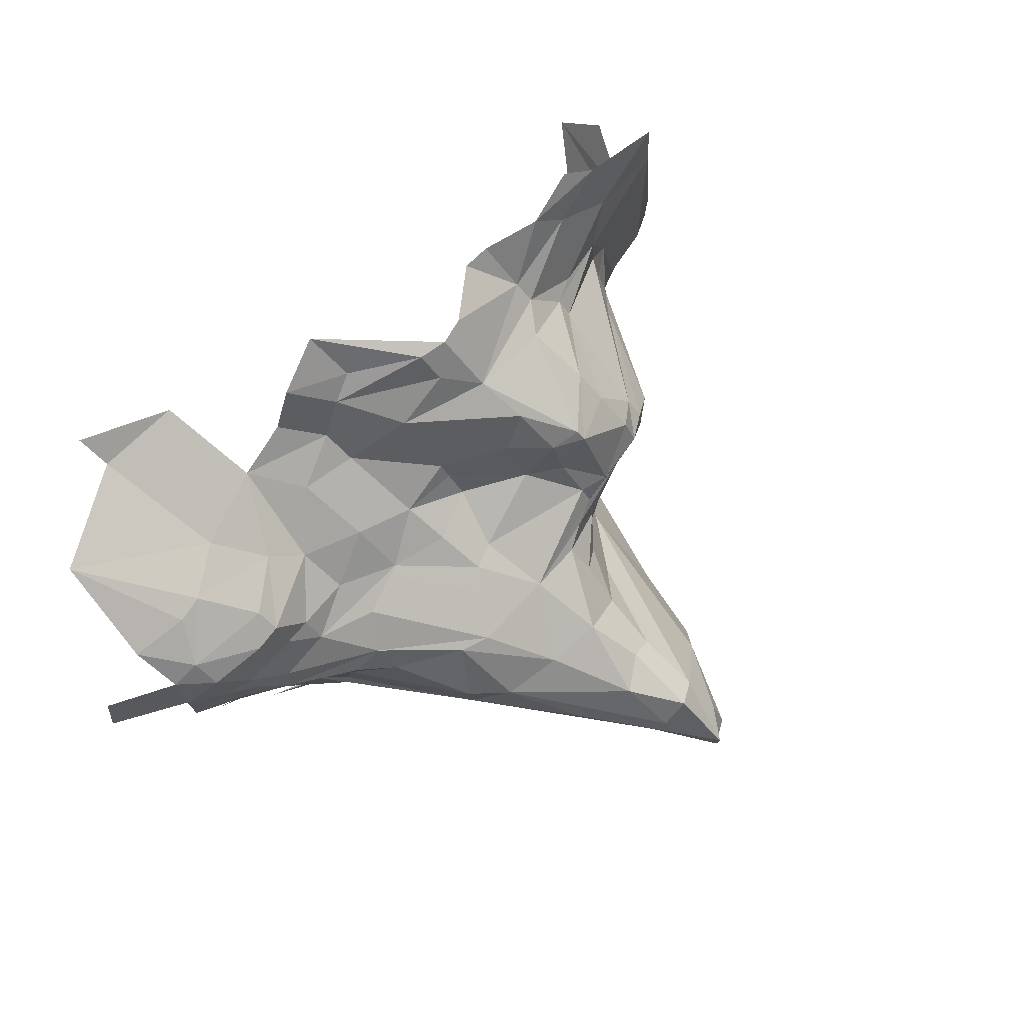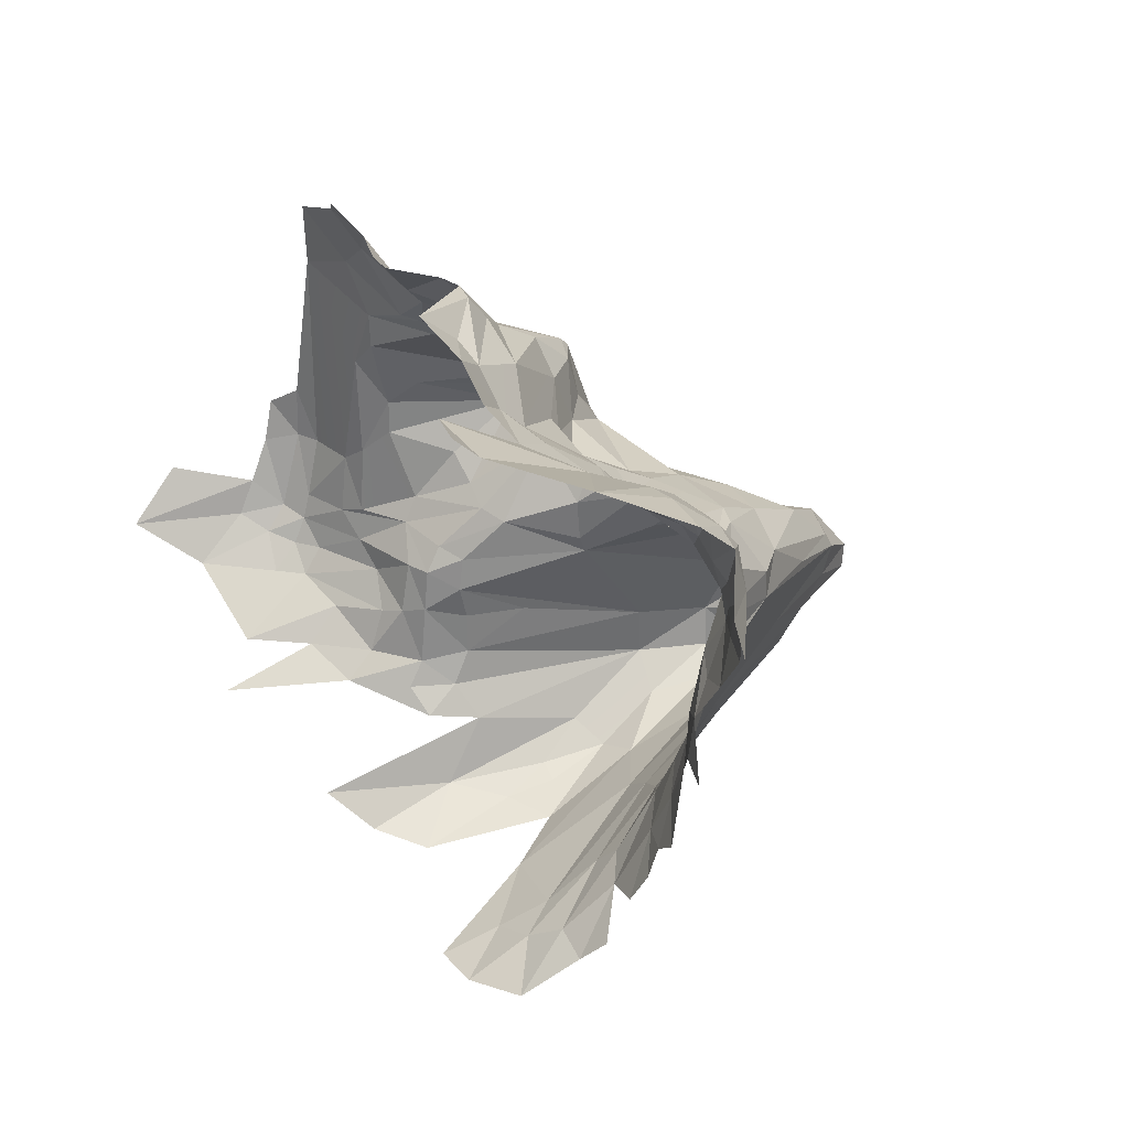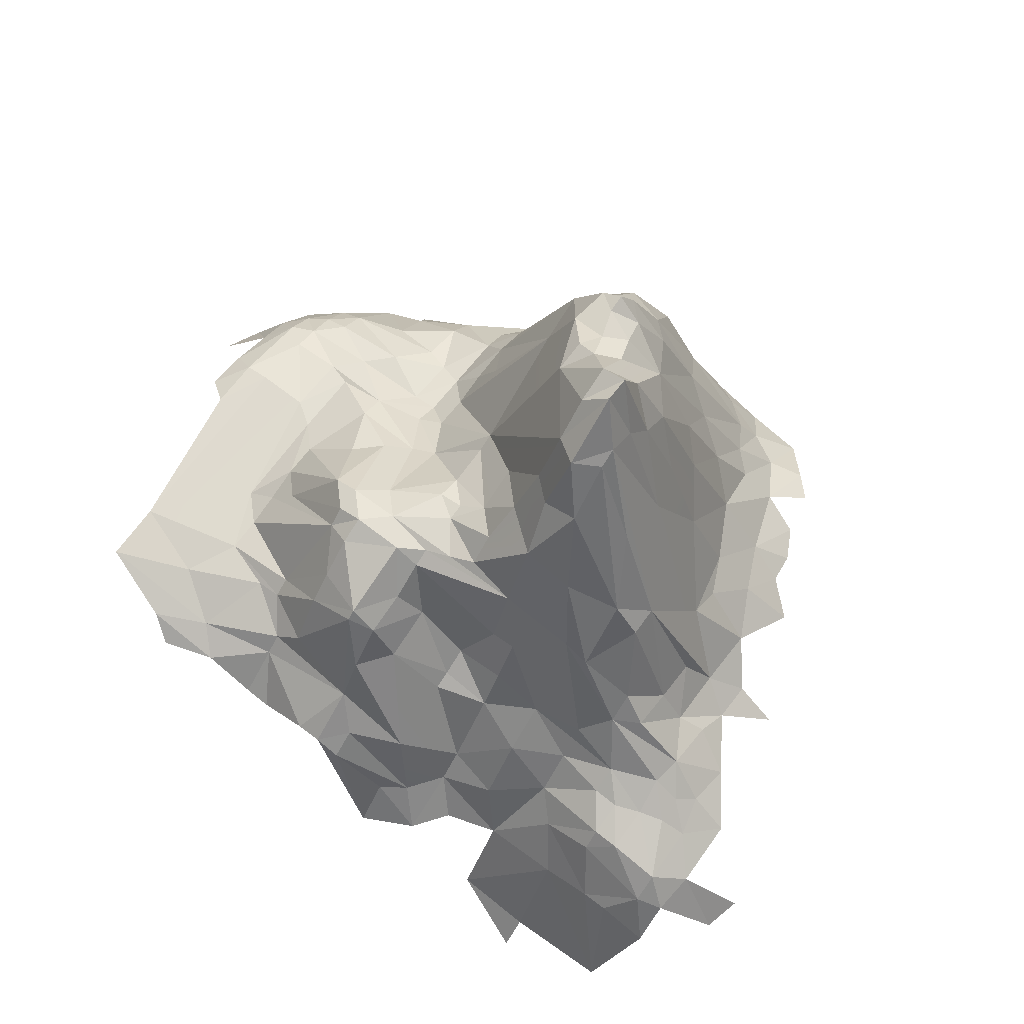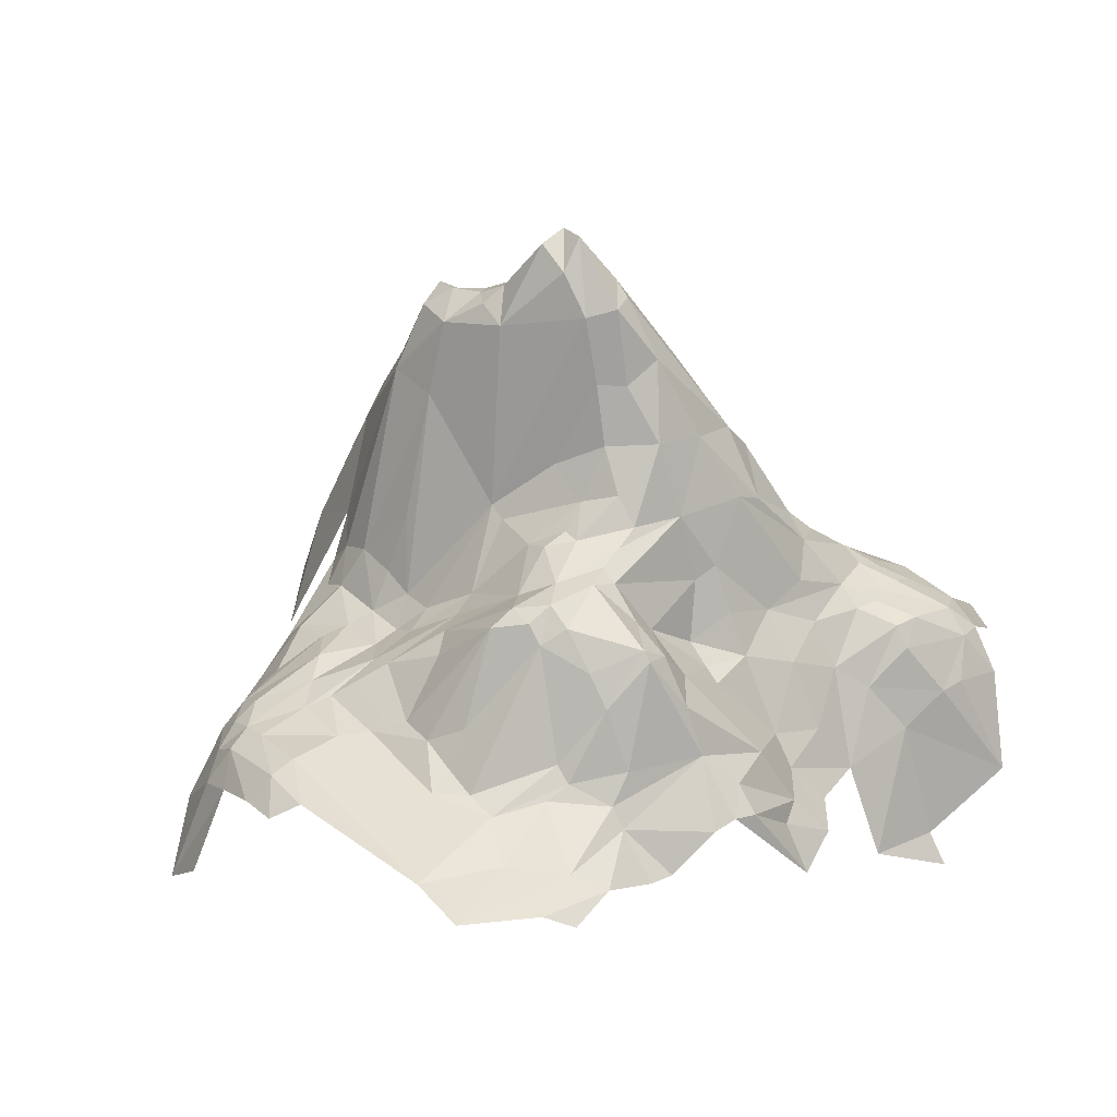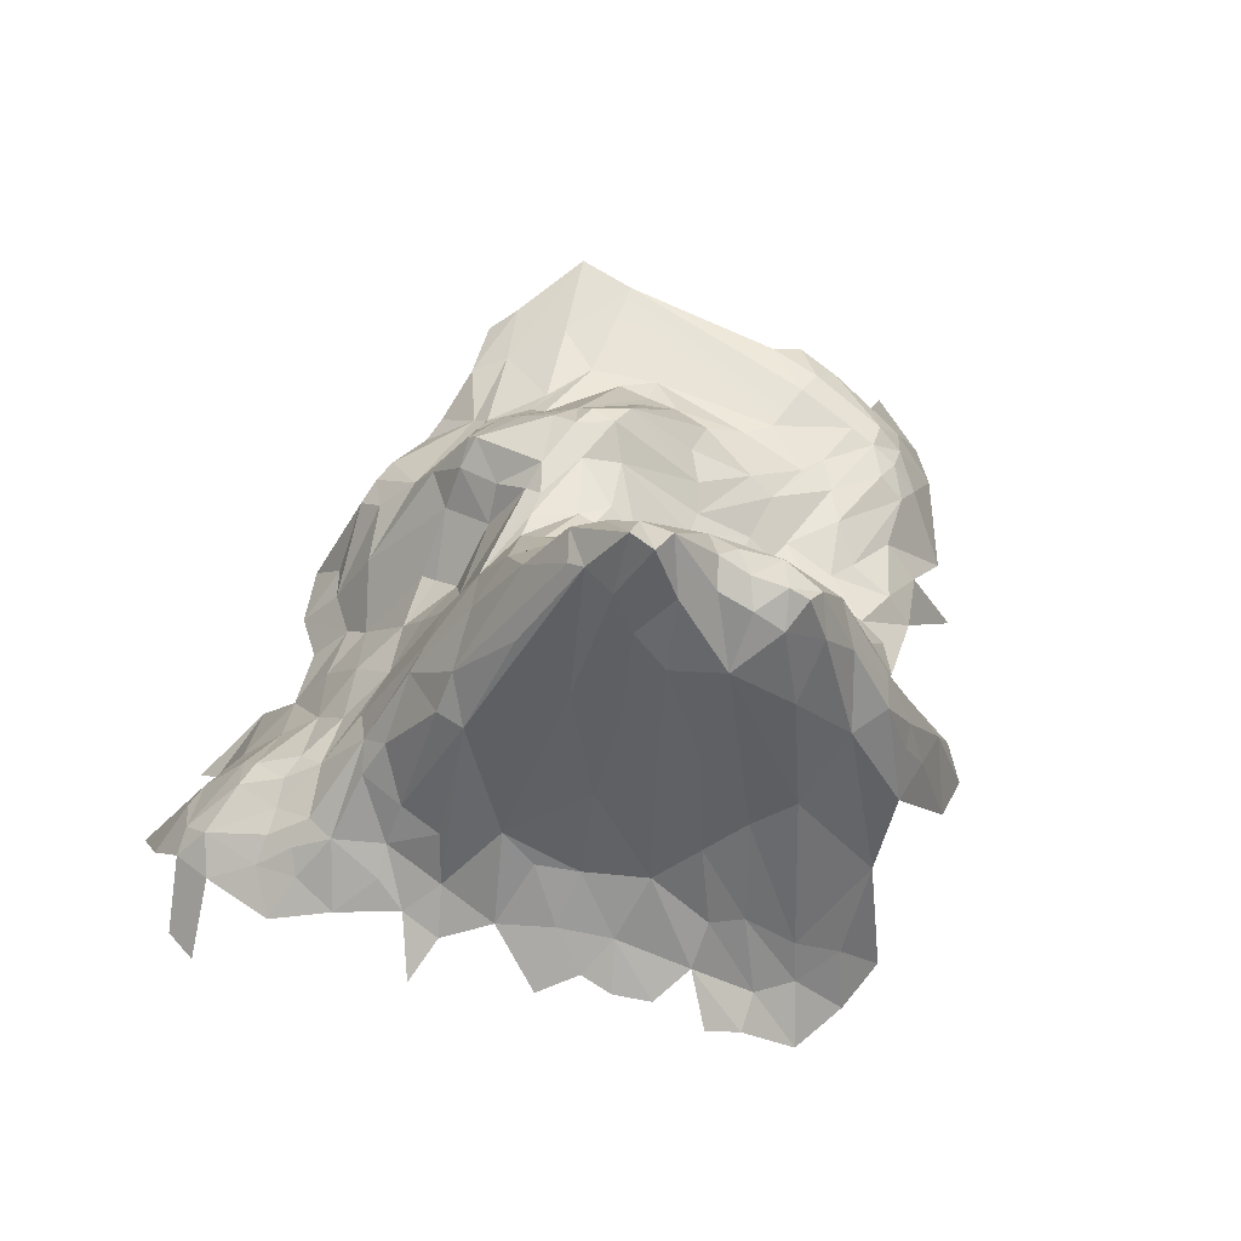
<metadata>
{"format":"obj","ext":"obj","renderer":"f3d","projection":"perspective","resolution":1024,"background":"white","views":[{"elev":74.1,"azim":124.2,"up":"+Z"},{"elev":29.7,"azim":50.4,"up":"+Z"},{"elev":70.9,"azim":37.3,"up":"+Y"},{"elev":39.6,"azim":-37.6,"up":"+Y"},{"elev":61.8,"azim":125.8,"up":"+Y"}]}
</metadata>
<code>
o Object018_Mesh.015
v -453.9 -102.5 -540.6
v -451.9 -90.66 -562.8
v -463.4 -112.9 -560.9
v -434.9 -107.5 -541.9
v -461.5 -113.2 -529.8
v -436.6 -116 -565.4
v -476.7 -115.3 -555.2
v -446.3 -84.28 -553.3
v -446.3 -96.97 -543.8
v -455.8 -104.5 -533.6
v -425.4 -116.1 -533
v -461.5 -102.9 -539.3
v -478.6 -113.2 -547
v -469.1 -112.6 -533.6
v -453.9 -102.3 -568.3
v -444.4 -119.6 -529.8
v -441.3 -120.1 -570.8
v -455.8 -103.5 -547
v -431.2 -114.3 -548.9
v -453.9 -115.6 -525.4
v -448.2 -110.4 -537.4
v -471 -112.6 -550.8
v -426.3 -115.5 -540.2
v -469.1 -115.4 -524.1
v -463.4 -112.1 -553.3
v -433 -132.1 -523.5
v -453.8 -91.8 -559.6
v -438.4 -110.6 -560.8
v -433 -112.7 -537.4
v -431.1 -114.9 -533
v -446.3 -88.1 -548.9
v -476.7 -112.9 -527.3
v -436.8 -116.5 -533.6
v -449.8 -92.19 -562.4
v -432.3 -116.8 -562
v -446.2 -88.38 -556.9
v -461.5 -113.6 -564.7
v -463.4 -103.6 -541.3
v -455.8 -102.7 -551.4
v -469.1 -111.1 -541.3
v -450.1 -101.5 -541.9
v -474.8 -121.5 -560.9
v -436.8 -102.1 -545.1
v -465.3 -113.2 -557.1
v -444.4 -112.5 -535.5
v -446.3 -119.8 -527.3
v -456.1 -96.72 -562.8
v -453.9 -112.3 -529.2
v -459.6 -117.6 -525.4
v -478.6 -114.9 -552.7
v -446.3 -84.43 -555.2
v -434.4 -118.6 -568.1
v -455.8 -102.3 -539.3
v -450.2 -88.72 -557
v -452 -109.4 -571.1
v -436 -119.7 -570
v -434.9 -109.2 -551.4
v -484.3 -125.2 -553.3
v -471 -115.6 -558.4
v -429.2 -119.9 -529.2
v -450.1 -99.86 -543.8
v -438.7 -104 -541.3
v -457.7 -102.4 -541.3
v -463.4 -107.8 -547
v -428.7 -116.2 -547.4
v -446.5 -106 -566.6
v -453.9 -102.1 -543.8
v -452 -90.52 -555.2
v -448.2 -123.2 -523.5
v -463.4 -110.9 -533.6
v -429.5 -113.4 -539.1
v -461.5 -110.4 -554.6
v -469.1 -112.8 -555.2
v -425.4 -117.6 -531.1
v -456.5 -117.9 -572.6
v -469.1 -112.5 -536.2
v -459.6 -107.5 -533
v -440.6 -111.3 -537.4
v -448.2 -115.3 -529.2
v -459.6 -107.5 -548.9
v -446.4 -94.14 -560.7
v -448.2 -85.07 -555.2
v -439.1 -113.7 -565
v -474.8 -114.3 -555.2
v -467.2 -114.3 -527.3
v -448.2 -112.2 -534.3
v -431.1 -114.7 -553.3
v -438.4 -123.2 -573
v -453.5 -92.03 -562.8
v -449.1 -114.7 -571.4
v -467.2 -111.2 -550.8
v -467.2 -117.2 -562.8
v -480.5 -121.7 -556.5
v -452 -107.2 -537.4
v -459.6 -102.2 -539.3
v -444.4 -87.65 -551.4
v -438.7 -122.5 -529.2
v -434.9 -109 -540
v -431.1 -114.1 -535.5
v -448.2 -88.72 -550.1
v -448.5 -89.57 -558.2
v -441.1 -108.2 -562.9
v -444.4 -106.3 -539.3
v -449.4 -97.17 -546.2
v -471 -112.4 -545.7
v -461.5 -109.8 -560.3
v -436.8 -102 -547.2
v -446.3 -102 -541.3
v -434.8 -114.3 -560.5
v -452 -116.3 -525.4
v -459.3 -113.5 -569.9
v -467.2 -114.9 -560.9
v -480.5 -114.3 -544.4
v -453.9 -106 -533.6
v -443 -124.3 -573.8
v -431.1 -113.3 -544.4
v -474.8 -115.7 -557.1
v -438.7 -128.8 -525.4
v -443.9 -91.05 -555.3
v -425.4 -127.6 -525.4
v -465.3 -107.8 -545.1
v -450.9 -102 -567.4
v -440.6 -114.3 -534.3
v -423.5 -118.1 -531.7
v -429.2 -113.2 -541.3
v -448.2 -86.19 -552.7
v -433 -121.6 -529.2
v -436.8 -113.6 -536.2
v -444.4 -117.6 -531.7
v -444.4 -122.7 -525.4
v -459.6 -103.9 -543.2
v -452 -108.8 -533.6
v -465.3 -112.4 -532.4
v -450.9 -90.09 -559
v -455.8 -102.6 -545.1
v -460.3 -120.2 -571.8
v -444.3 -92.06 -546.7
v -433 -130.1 -525.4
v -453.9 -103.2 -539.3
v -461.5 -104 -538.1
v -438.7 -119.1 -569.1
v -447 -93.28 -546.8
v -429.5 -117.2 -557.7
v -453.9 -109 -531.1
v -461.5 -111.1 -562.8
v -467.2 -110.2 -548.9
v -448.5 -97.47 -564.4
v -476.7 -112.7 -547
v -453.8 -97.4 -565.3
v -471 -112.6 -538.1
v -480.5 -117.8 -553.3
v -453.9 -105 -536.8
v -433 -110.5 -544.4
v -452 -100.6 -545.7
v -463.4 -112.4 -556.5
v -459.6 -110.2 -565.3
v -418.9 -121.3 -536.3
v -456.4 -103.2 -566.7
v -471 -113.1 -529.8
v -440.6 -102.9 -541.3
v -442.5 -122.4 -527.9
v -434.9 -111 -553.9
v -461.5 -102.7 -541.3
v -476.7 -114.3 -553.3
v -438.7 -99.52 -545.1
v -463.4 -122.3 -569.2
v -471 -113 -553.3
v -469.1 -111.1 -543.8
v -444 -93.33 -557.7
v -446.3 -106.7 -539.3
v -436.8 -110.8 -538.1
v -471 -114.2 -525.4
v -423.1 -117.4 -534.8
v -451.7 -90.55 -561.3
v -455.8 -97.05 -559
v -427.4 -114.9 -537
v -447 -123.7 -574.1
v -433 -113.9 -535.5
v -461.5 -114.4 -528.6
v -441.3 -102.1 -559
v -461.5 -108.2 -548.2
v -459.6 -103.1 -537.4
v -429.2 -115 -533
v -434.9 -118.2 -531.7
v -478.6 -113.1 -543.2
v -433.1 -114 -556.9
v -440.9 -114 -566.7
v -476.7 -117.2 -557.1
v -426 -116.5 -543.5
v -444.8 -120 -572.1
v -478.6 -116.5 -554.6
v -461.5 -117.2 -525.4
v -455.8 -115.7 -525.4
v -449.3 -91.02 -560.4
v -467.2 -113.8 -557.7
v -448.6 -93.2 -548.2
v -480.5 -115.1 -547.6
v -455.7 -110.5 -570.6
v -425.5 -118.5 -550.1
v -484.3 -121.4 -549.5
v -465.3 -115.4 -525.4
v -452 -114.7 -527.3
v -423.5 -121.1 -529.2
v -452 -99.18 -548.9
v -465.3 -112.5 -553.3
v -467.2 -109.6 -539.3
v -453.9 -102.1 -545.1
v -463.4 -111.8 -532.4
v -433 -109.6 -541.3
v -448.2 -120.1 -526
v -463.4 -114 -562.8
v -472.9 -112.7 -547
v -433.6 -117.2 -564.4
v -442.5 -117.3 -569.8
v -433 -111 -547.6
v -480.5 -116.5 -550.8
v -428.7 -116.7 -550.4
v -461.5 -110.1 -552
v -471 -118 -560.9
v -459.6 -111.5 -530.5
v -451.6 -93.75 -564.3
v -476.7 -112.7 -531.7
v -444.4 -88.5 -550.1
v -455.8 -103.2 -550.1
v -440.7 -96.95 -552.8
v -440.6 -118.8 -531.1
v -431.1 -116.3 -531.7
v -451.8 -89.85 -557.5
v -442.5 -98 -543.8
v -425.5 -116 -537.3
v -443.8 -106.8 -564.6
v -455.8 -105.1 -533
v -438.8 -104.6 -556
v -427.3 -119.9 -529.2
v -472.9 -124.8 -563.4
v -476.7 -113.8 -551.4
v -461.5 -109.8 -557.1
v -444.3 -88.65 -553.5
v -452 -102.1 -541.3
v -443.3 -100.7 -561
v -472.9 -113.2 -551.4
v -419.6 -121.7 -533.6
v -436.2 -110.9 -556.7
v -463.4 -110.9 -551.4
v -429.2 -114.7 -545
v -440.7 -94.48 -548.7
v -444.4 -109.6 -537.4
v -459.6 -105.4 -534.9
v -455.9 -106.7 -569.1
v -432 -116.1 -559.7
v -427.5 -114.6 -539
v -429.2 -114.6 -536.4
v -423.3 -117.5 -539.9
v -448.2 -111.6 -535.5
v -459.6 -105.7 -557.1
v -469.1 -111.8 -538.7
v -441.8 -97.26 -556.1
v -454.4 -107.1 -569.8
f 156 158 111
f 165 223 137
f 57 225 107
f 123 33 128
f 72 39 175
f 79 132 144
f 206 40 256
f 90 190 177
f 181 244 91
f 117 59 42
f 111 75 136
f 126 68 100
f 169 240 81
f 244 181 80
f 9 108 229
f 70 248 140
f 33 178 128
f 10 53 182
f 135 63 67
f 222 212 148
f 140 76 70
f 90 66 214
f 111 158 249
f 123 226 33
f 6 52 56
f 214 231 187
f 68 39 100
f 207 154 18
f 19 57 107
f 209 125 116
f 48 79 144
f 48 232 220
f 103 160 108
f 132 94 114
f 148 212 236
f 241 167 164
f 71 29 252
f 85 133 159
f 117 195 59
f 218 72 25
f 127 118 138
f 194 134 101
f 47 106 175
f 186 162 87
f 102 187 231
f 165 137 229
f 29 71 98
f 234 120 203
f 11 176 252
f 204 104 196
f 229 137 9
f 150 212 222
f 32 85 159
f 118 127 97
f 122 221 147
f 134 194 174
f 127 138 120
f 109 6 28
f 82 101 54
f 257 180 169
f 92 219 112
f 145 47 156
f 181 131 80
f 38 40 206
f 39 72 218
f 154 224 18
f 105 150 40
f 121 146 168
f 61 67 41
f 108 139 170
f 215 107 153
f 43 62 4
f 205 167 91
f 3 44 155
f 129 45 86
f 108 170 103
f 132 79 129
f 158 149 15
f 27 89 47
f 48 202 79
f 179 193 48
f 179 201 192
f 193 179 49
f 73 117 84
f 93 58 151
f 82 68 126
f 96 107 225
f 94 170 139
f 63 53 1
f 175 39 68
f 134 174 27
f 75 111 198
f 149 122 15
f 141 88 17
f 243 109 28
f 233 225 57
f 112 3 92
f 44 3 112
f 227 184 60
f 60 74 227
f 104 142 196
f 61 41 9
f 171 98 160
f 160 78 171
f 95 63 163
f 63 95 53
f 168 38 121
f 64 163 131
f 215 153 116
f 240 231 81
f 122 147 66
f 41 67 239
f 63 239 67
f 68 228 27
f 68 82 54
f 110 69 210
f 208 14 133
f 77 208 220
f 71 125 98
f 173 253 230
f 106 255 175
f 237 106 155
f 73 195 117
f 205 44 73
f 87 143 186
f 183 74 11
f 198 55 75
f 14 150 222
f 14 70 76
f 77 220 232
f 248 10 182
f 78 160 103
f 129 123 45
f 79 202 46
f 16 79 46
f 80 18 224
f 80 131 18
f 81 66 147
f 194 101 81
f 82 126 51
f 51 36 82
f 17 187 141
f 83 28 6
f 13 236 50
f 164 191 50
f 201 179 85
f 254 45 21
f 254 21 94
f 19 87 57
f 87 19 217
f 88 141 56
f 122 149 221
f 89 27 174
f 90 122 66
f 181 91 146
f 167 241 91
f 211 37 92
f 42 93 188
f 93 151 191
f 152 114 94
f 139 152 94
f 182 140 248
f 163 12 95
f 96 238 8
f 31 96 8
f 127 184 97
f 97 33 226
f 98 125 209
f 62 98 4
f 30 178 33
f 252 183 11
f 31 196 142
f 31 8 100
f 36 81 101
f 82 36 101
f 240 169 180
f 28 83 102
f 45 247 21
f 78 247 45
f 204 154 104
f 61 9 104
f 105 168 146
f 212 241 236
f 145 106 47
f 106 3 155
f 165 107 246
f 153 107 43
f 235 219 92
f 9 41 108
f 239 108 41
f 250 186 143
f 6 109 213
f 48 20 202
f 20 69 110
f 136 166 111
f 166 156 111
f 219 59 112
f 112 59 195
f 50 197 13
f 144 132 114
f 152 10 114
f 190 90 214
f 115 17 88
f 116 125 245
f 116 65 19
f 191 188 93
f 84 117 7
f 238 96 225
f 51 119 36
f 64 146 121
f 38 64 121
f 122 55 15
f 122 90 55
f 78 123 128
f 78 45 123
f 74 124 11
f 125 189 245
f 23 125 251
f 100 8 126
f 51 126 8
f 184 127 60
f 127 120 60
f 29 78 128
f 29 128 178
f 123 129 226
f 129 79 16
f 210 69 130
f 130 16 46
f 32 159 222
f 63 131 163
f 63 135 131
f 132 254 94
f 132 129 86
f 133 5 208
f 5 133 85
f 228 134 27
f 134 54 101
f 135 207 18
f 18 131 135
f 137 223 31
f 142 137 31
f 118 26 138
f 139 1 53
f 139 108 1
f 206 12 38
f 140 95 12
f 6 56 141
f 141 83 6
f 142 9 137
f 142 104 9
f 144 114 232
f 48 144 232
f 37 211 145
f 3 106 145
f 146 91 22
f 105 146 22
f 81 147 34
f 147 221 34
f 222 148 185
f 236 13 148
f 89 149 47
f 89 221 149
f 256 40 150
f 14 76 150
f 58 216 151
f 151 50 191
f 152 139 53
f 10 152 53
f 209 116 153
f 153 43 4
f 154 61 104
f 154 67 61
f 205 155 44
f 155 25 72
f 37 145 156
f 158 47 149
f 47 158 156
f 14 222 159
f 159 133 14
f 62 165 229
f 160 98 62
f 16 161 97
f 130 161 16
f 243 233 57
f 162 57 87
f 64 38 163
f 38 12 163
f 164 84 7
f 164 167 84
f 107 165 43
f 62 43 165
f 205 73 167
f 73 84 167
f 168 40 38
f 105 40 168
f 169 36 119
f 81 36 169
f 247 170 21
f 170 94 21
f 171 78 29
f 171 29 98
f 85 32 172
f 172 201 85
f 173 230 11
f 124 173 11
f 174 34 2
f 89 174 2
f 47 175 27
f 68 27 175
f 71 251 125
f 176 71 252
f 99 29 178
f 30 99 178
f 179 5 85
f 179 48 5
f 28 233 243
f 102 180 28
f 181 146 64
f 64 131 181
f 95 182 53
f 95 140 182
f 227 74 183
f 99 30 183
f 184 30 33
f 33 97 184
f 185 13 113
f 13 185 148
f 109 186 250
f 243 186 109
f 102 83 187
f 141 187 83
f 117 42 188
f 117 188 7
f 189 125 23
f 17 115 190
f 115 177 190
f 188 191 7
f 191 164 7
f 179 192 49
f 20 48 193
f 34 194 81
f 34 174 194
f 195 73 44
f 112 195 44
f 196 31 100
f 204 196 100
f 113 13 197
f 198 111 249
f 258 15 55
f 58 200 216
f 201 172 24
f 110 202 20
f 110 46 202
f 203 74 234
f 74 203 124
f 224 154 204
f 100 39 204
f 205 91 25
f 155 205 25
f 256 140 206
f 12 206 140
f 67 207 135
f 67 154 207
f 70 208 77
f 70 14 208
f 209 153 4
f 4 98 209
f 46 110 210
f 210 130 46
f 211 3 145
f 211 92 3
f 105 22 212
f 150 105 212
f 35 213 109
f 214 17 190
f 187 17 214
f 116 19 215
f 19 107 215
f 50 151 216
f 216 197 50
f 65 199 217
f 19 65 217
f 218 244 80
f 39 218 80
f 219 42 59
f 208 5 220
f 48 220 5
f 221 2 34
f 221 89 2
f 165 246 223
f 96 31 223
f 224 204 39
f 224 39 80
f 225 233 257
f 238 225 119
f 16 226 129
f 97 226 16
f 30 227 183
f 30 184 227
f 134 228 54
f 228 68 54
f 160 62 229
f 160 229 108
f 71 176 251
f 11 230 176
f 66 81 231
f 214 66 231
f 10 232 114
f 10 77 232
f 180 257 233
f 180 233 28
f 120 234 60
f 74 60 234
f 236 164 50
f 236 241 164
f 255 72 175
f 72 237 155
f 51 8 238
f 51 238 119
f 239 1 108
f 239 63 1
f 180 102 240
f 240 102 231
f 212 22 241
f 91 241 22
f 173 242 157
f 242 173 124
f 243 162 186
f 243 57 162
f 244 218 25
f 244 25 91
f 65 245 189
f 245 65 116
f 246 96 223
f 96 246 107
f 170 247 103
f 78 103 247
f 77 10 248
f 248 70 77
f 249 158 15
f 258 249 15
f 35 109 250
f 251 230 23
f 230 251 176
f 29 99 252
f 183 252 99
f 23 230 253
f 253 189 23
f 86 45 254
f 254 132 86
f 237 72 255
f 106 237 255
f 76 256 150
f 76 140 256
f 257 169 119
f 225 257 119
f 55 198 258
f 249 258 198

</code>
